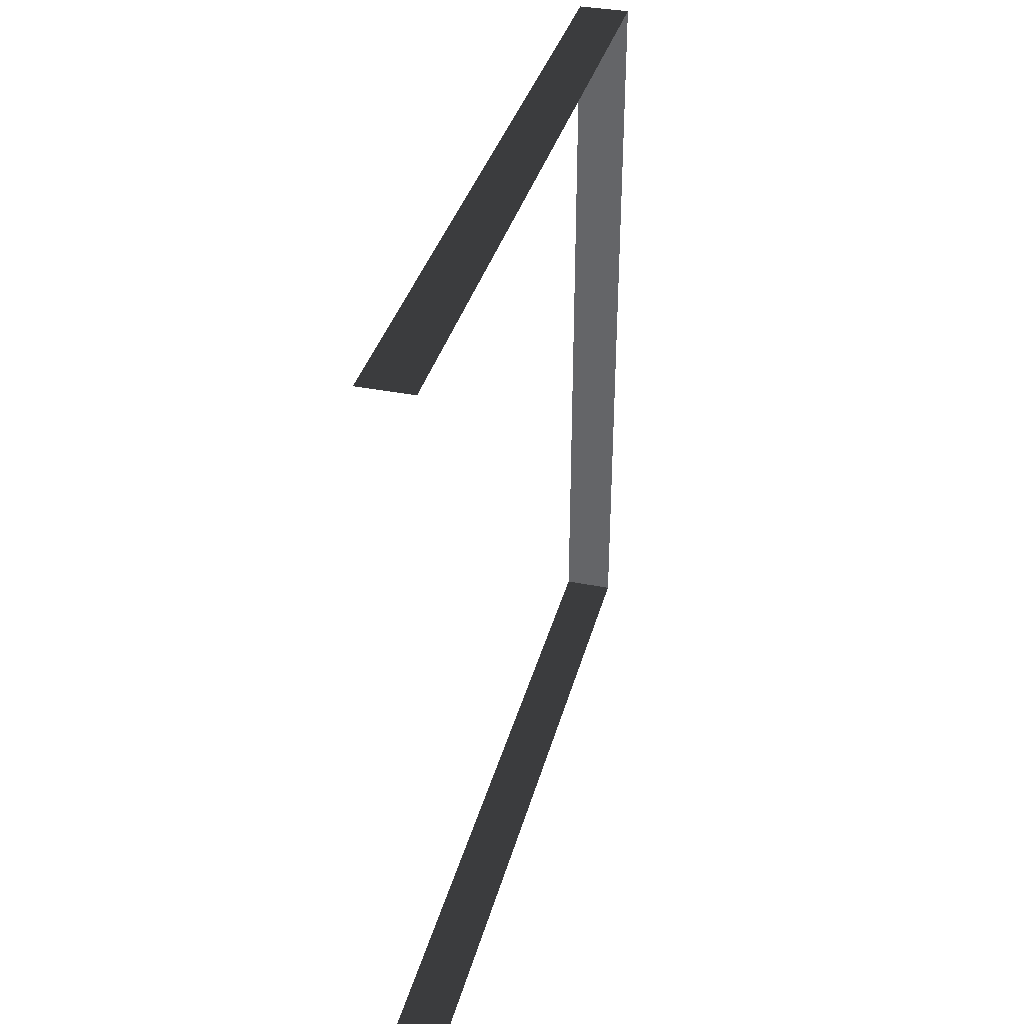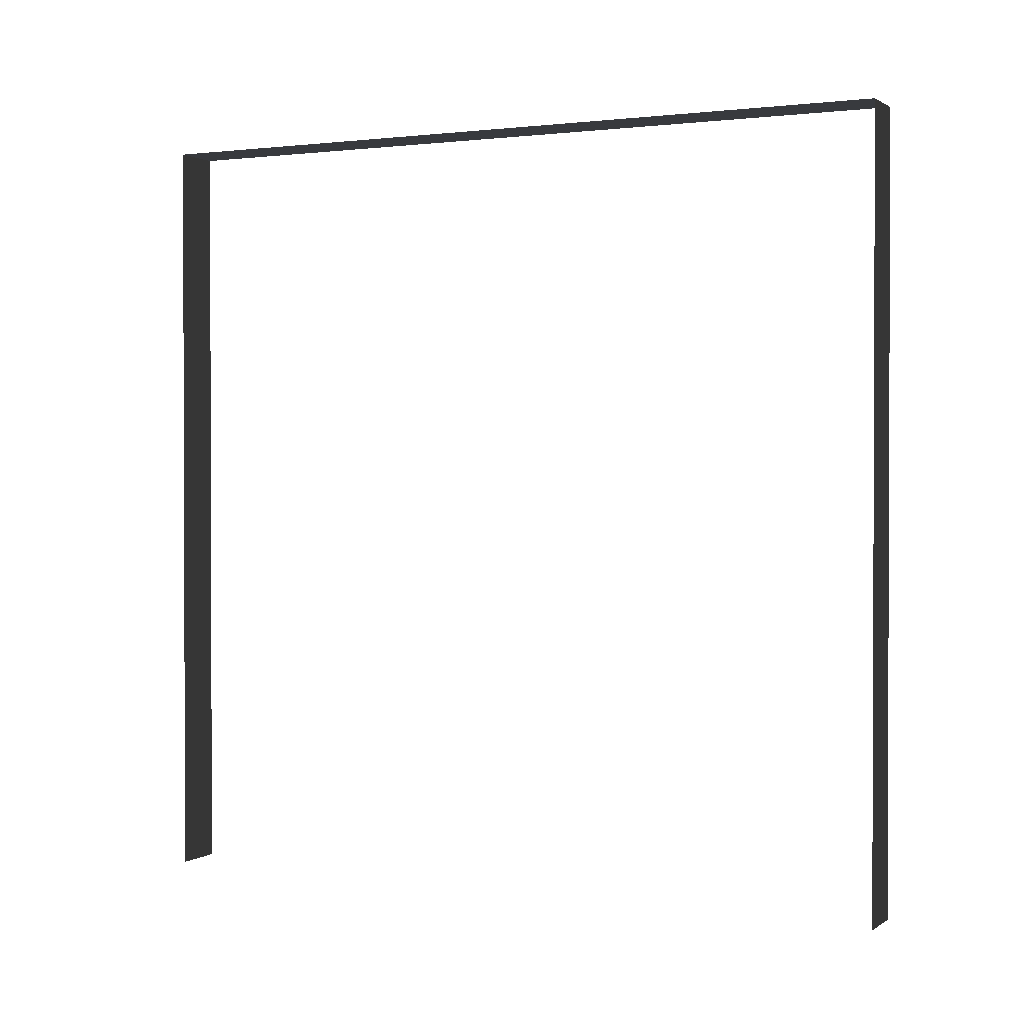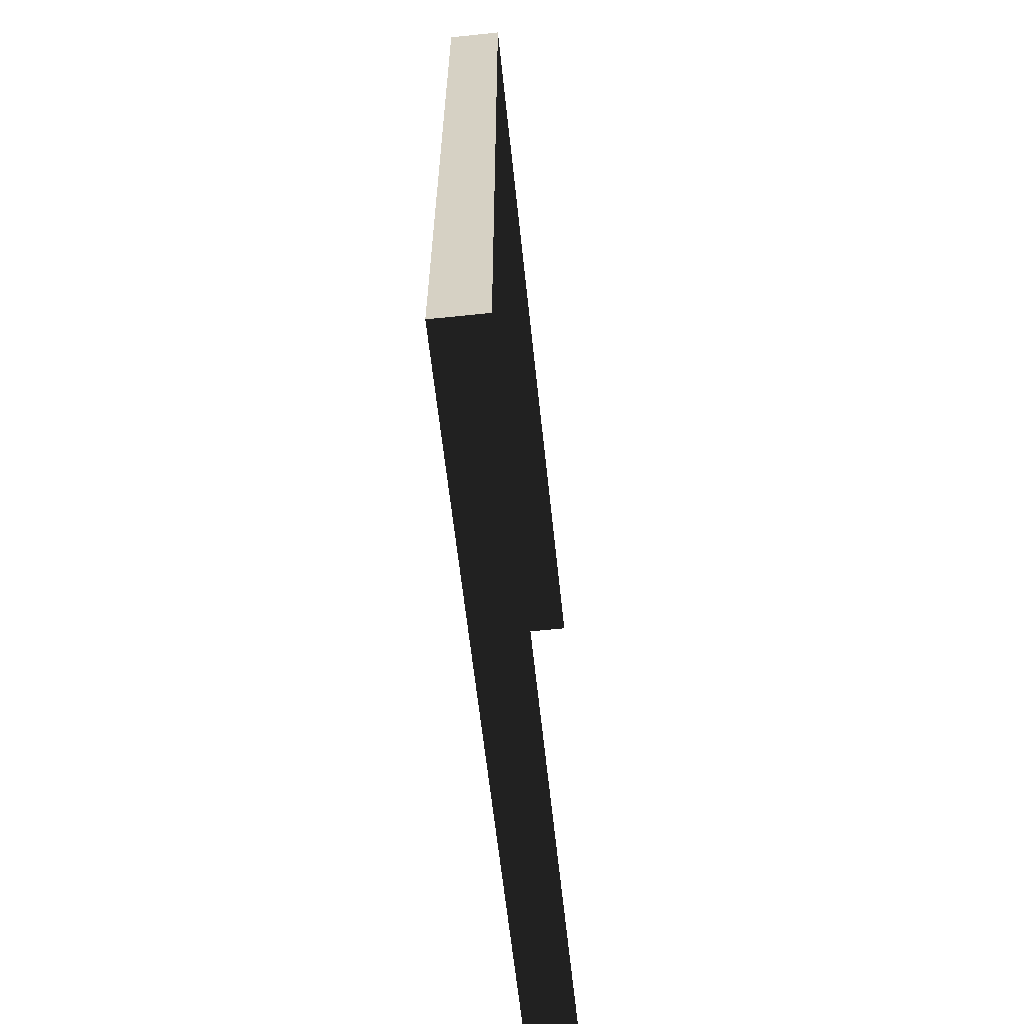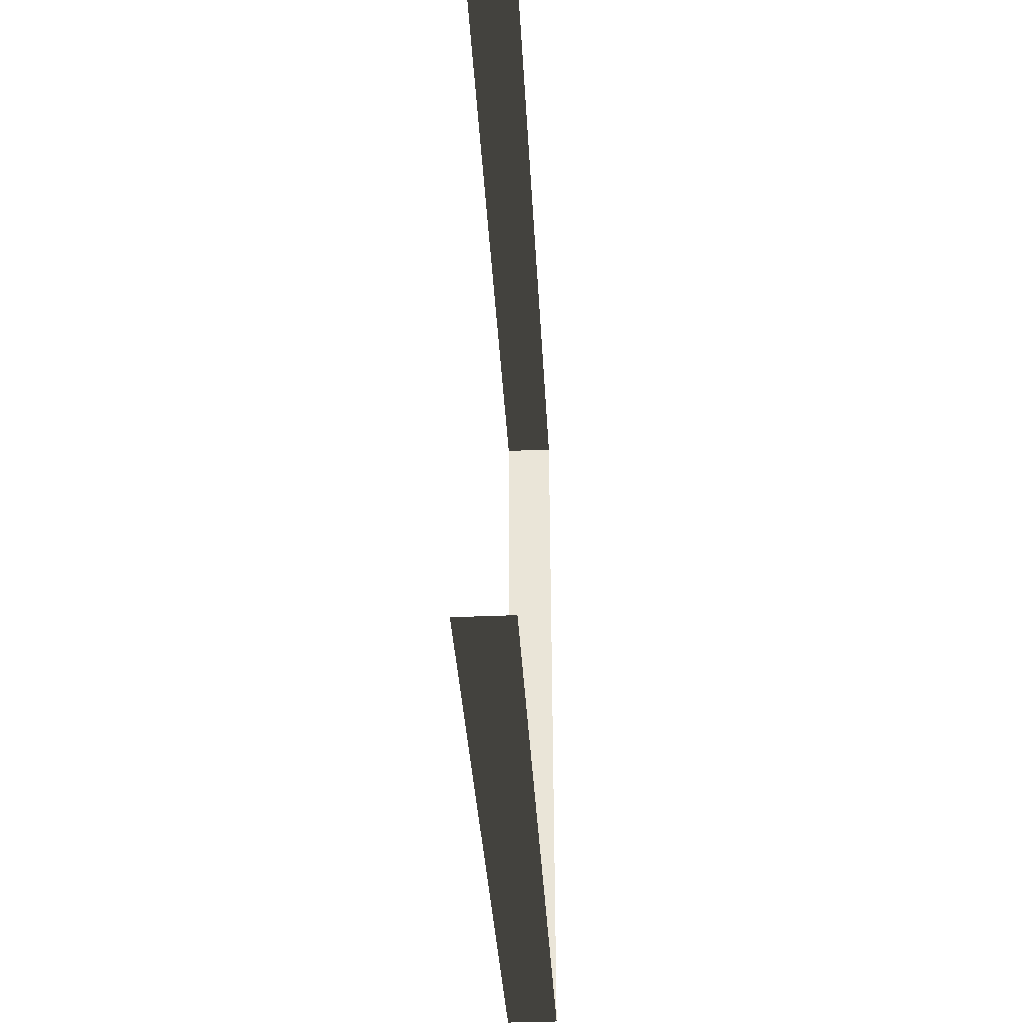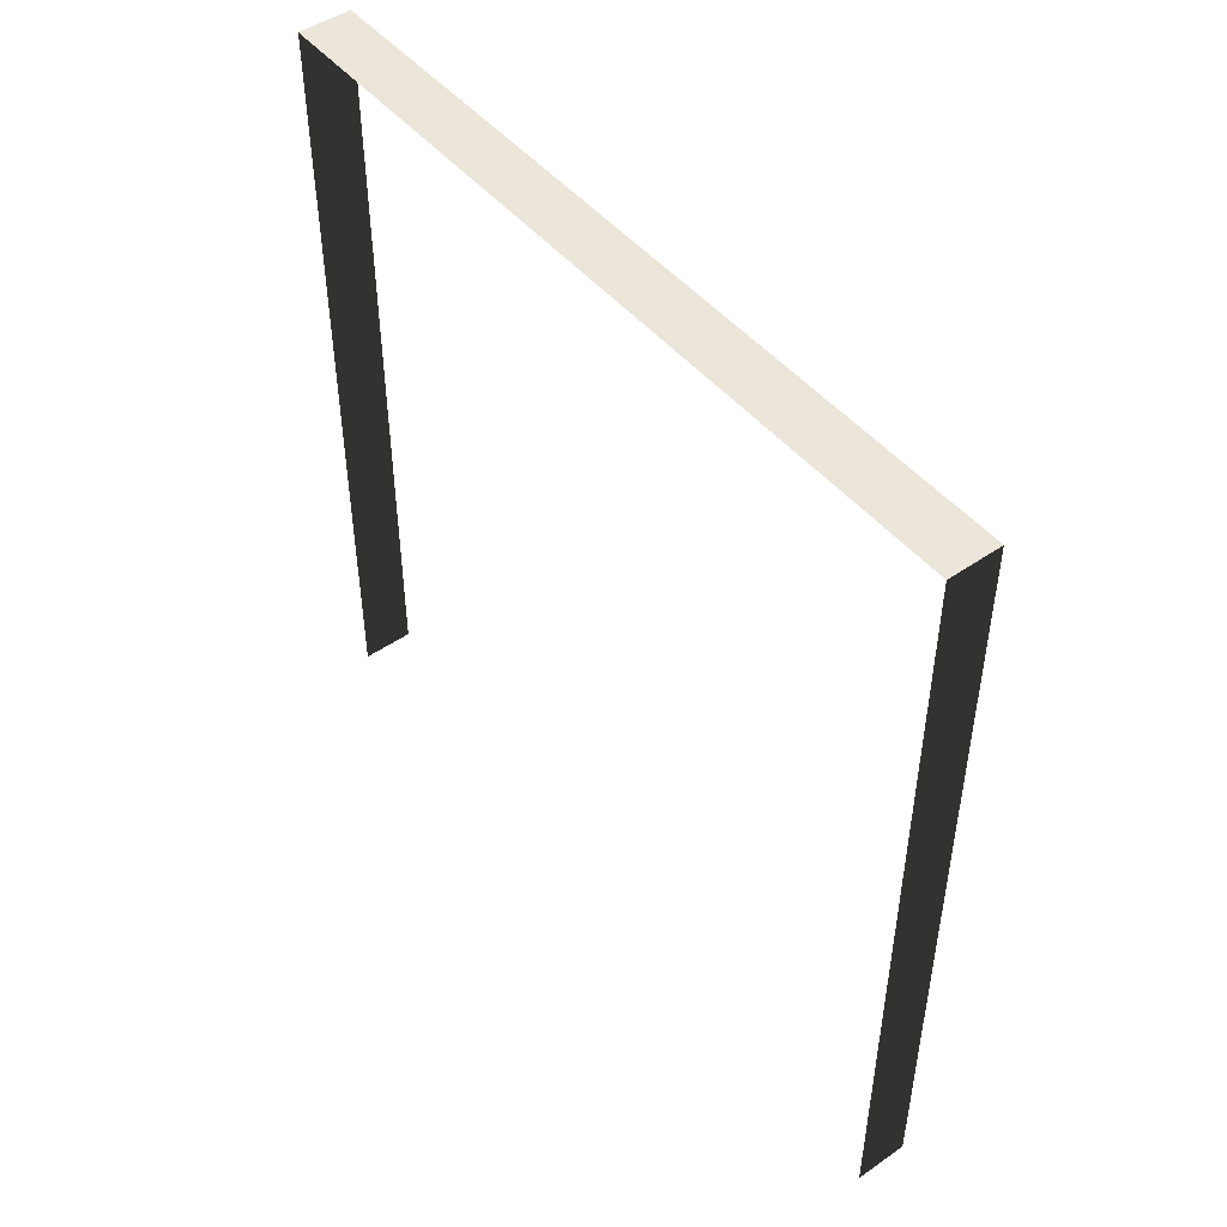
<metadata>
{"format":"obj","ext":"obj","renderer":"f3d","projection":"perspective","resolution":1024,"background":"white","views":[{"elev":36.0,"azim":14.6,"up":"+Z"},{"elev":1.1,"azim":116.1,"up":"+Y"},{"elev":-61.2,"azim":-173.9,"up":"+Z"},{"elev":-36.7,"azim":3.2,"up":"+Z"},{"elev":47.8,"azim":142.2,"up":"+Y"}]}
</metadata>
<code>
v -0.2 3 3
v -8.45e-06 3 1.387e-05
v -7.812e-06 3 3
v -0.2 3 1.355e-05
v -0.2 3 1.355e-05
v -8.45e-06 -1.129e-07 1.4e-05
v -8.45e-06 3 1.387e-05
v -0.2 -1.129e-07 1.368e-05
v -7.812e-06 3 3
v -0.2 -4.226e-07 3
v -0.2 3 3
v -7.812e-06 -4.226e-07 3
g wall17_11326_845
f 1 3 2
f 2 4 1
f 5 7 6
f 6 8 5
f 9 11 10
f 10 12 9

</code>
